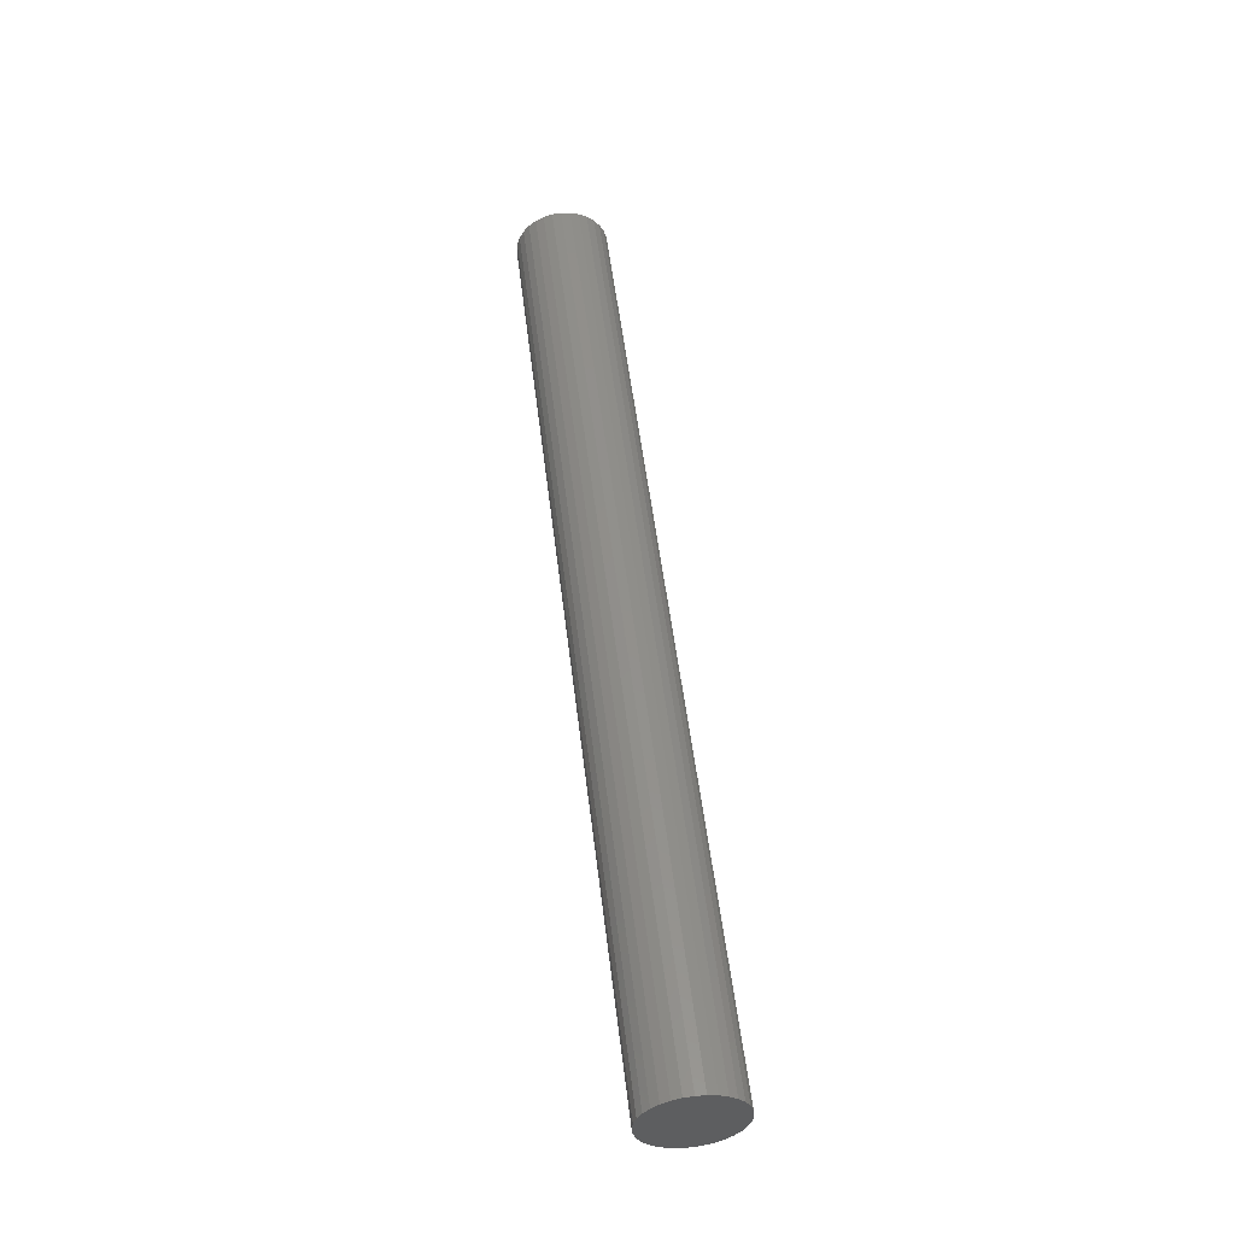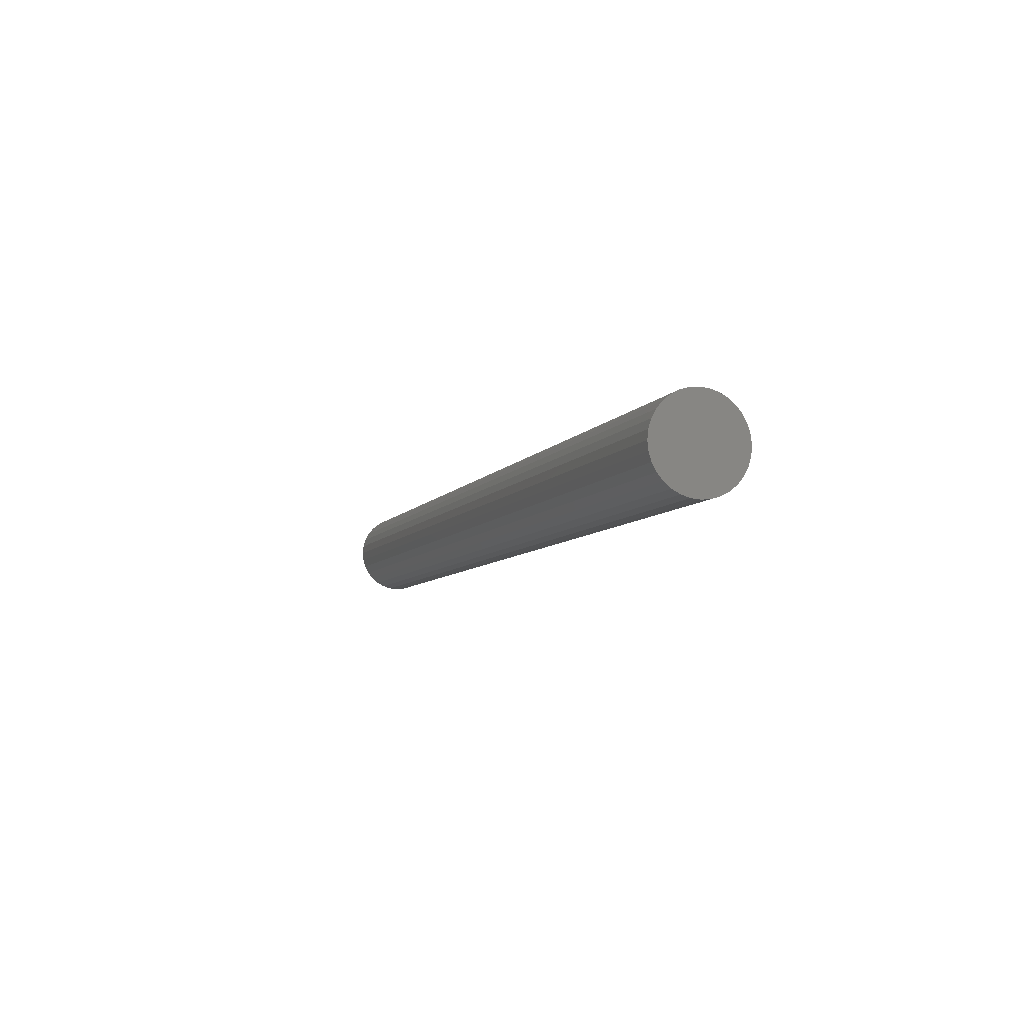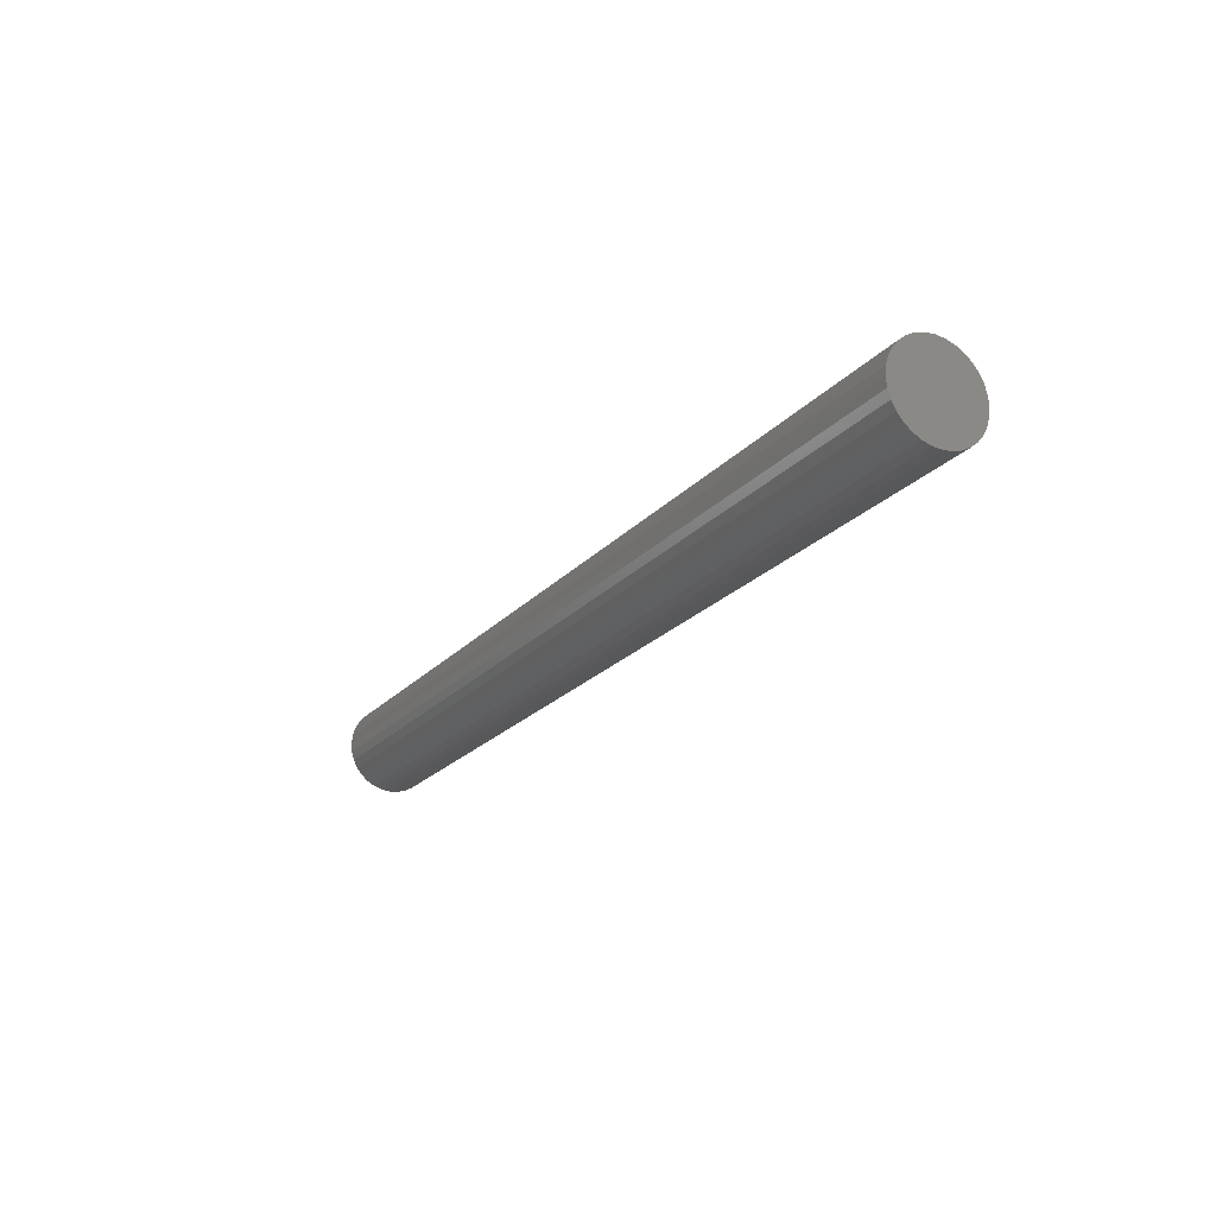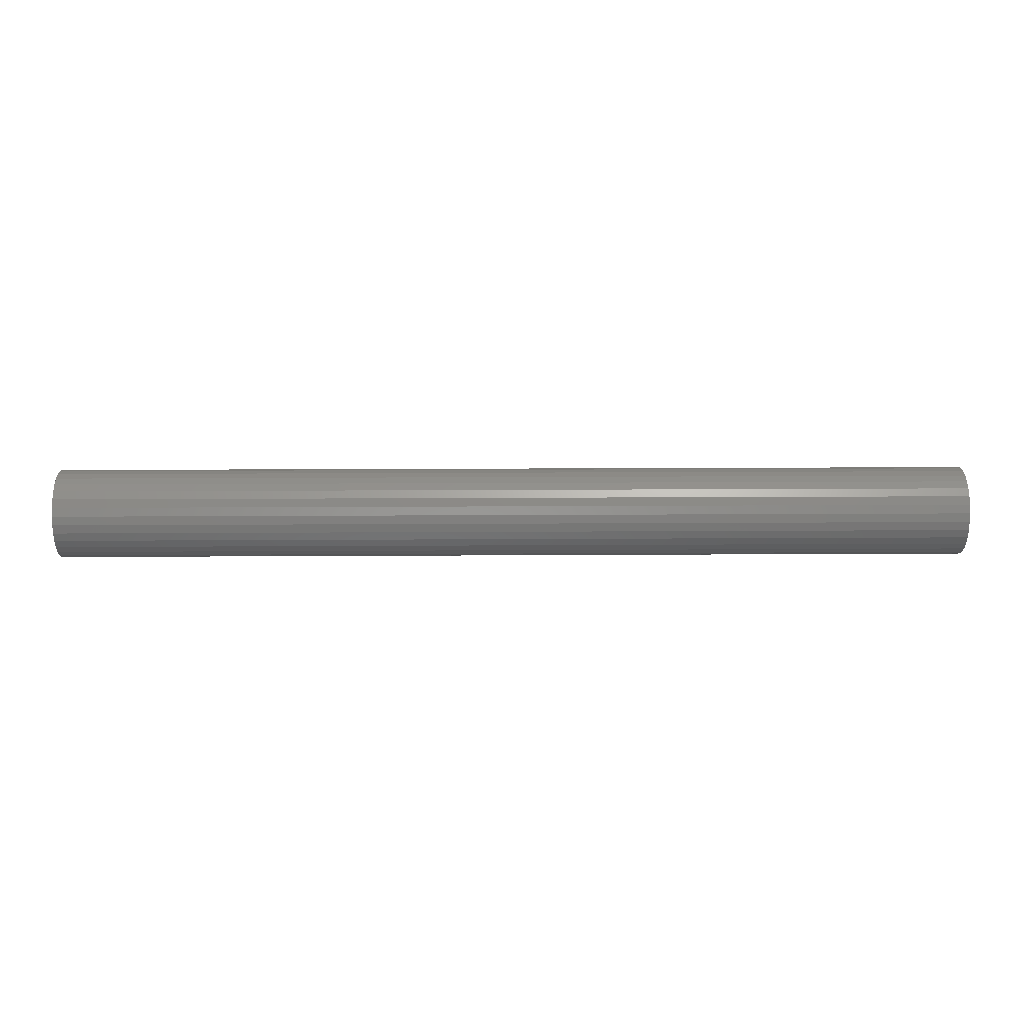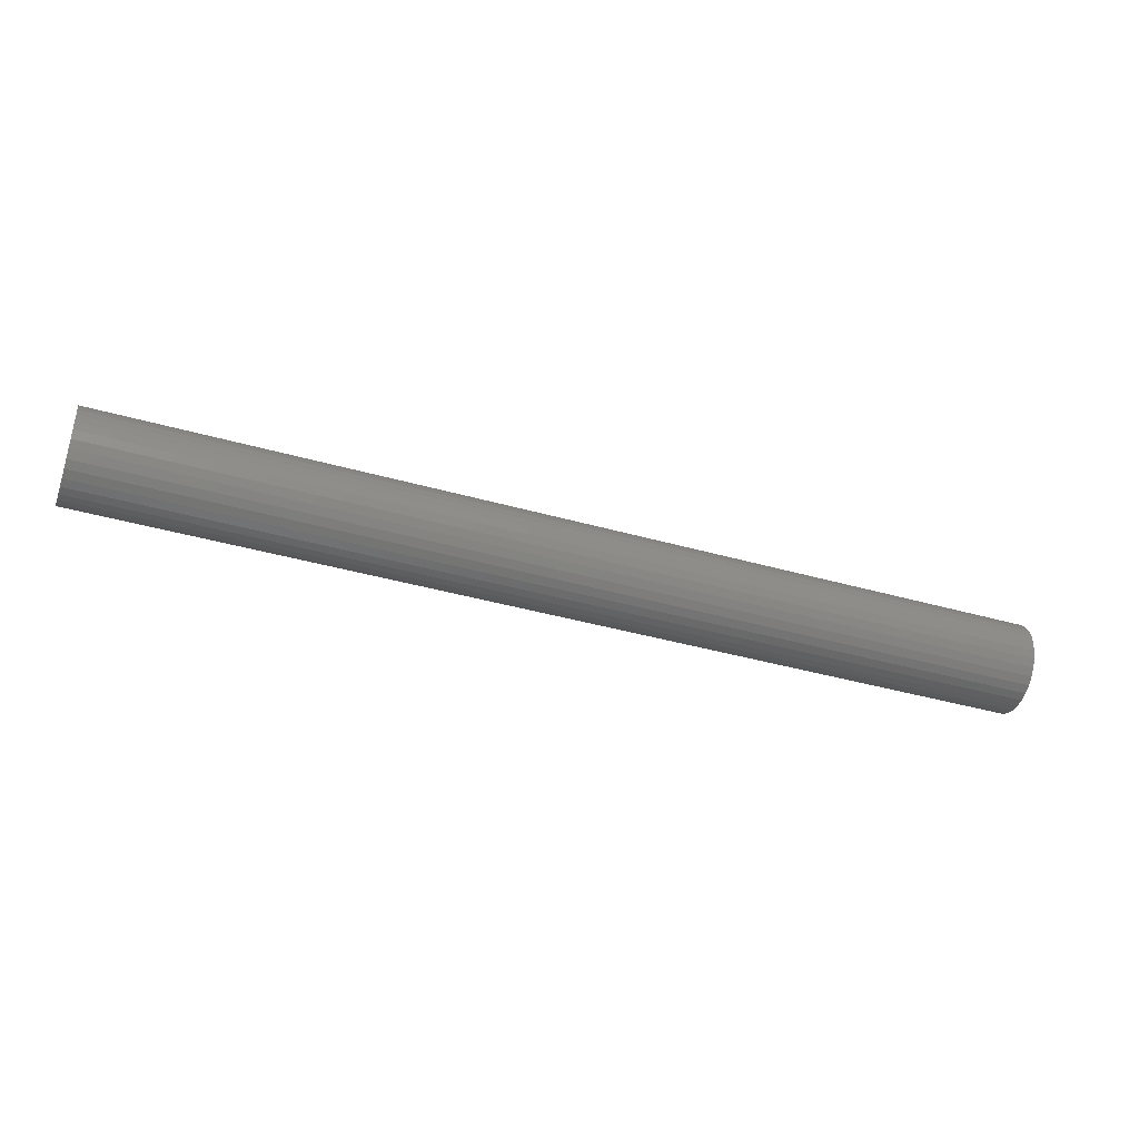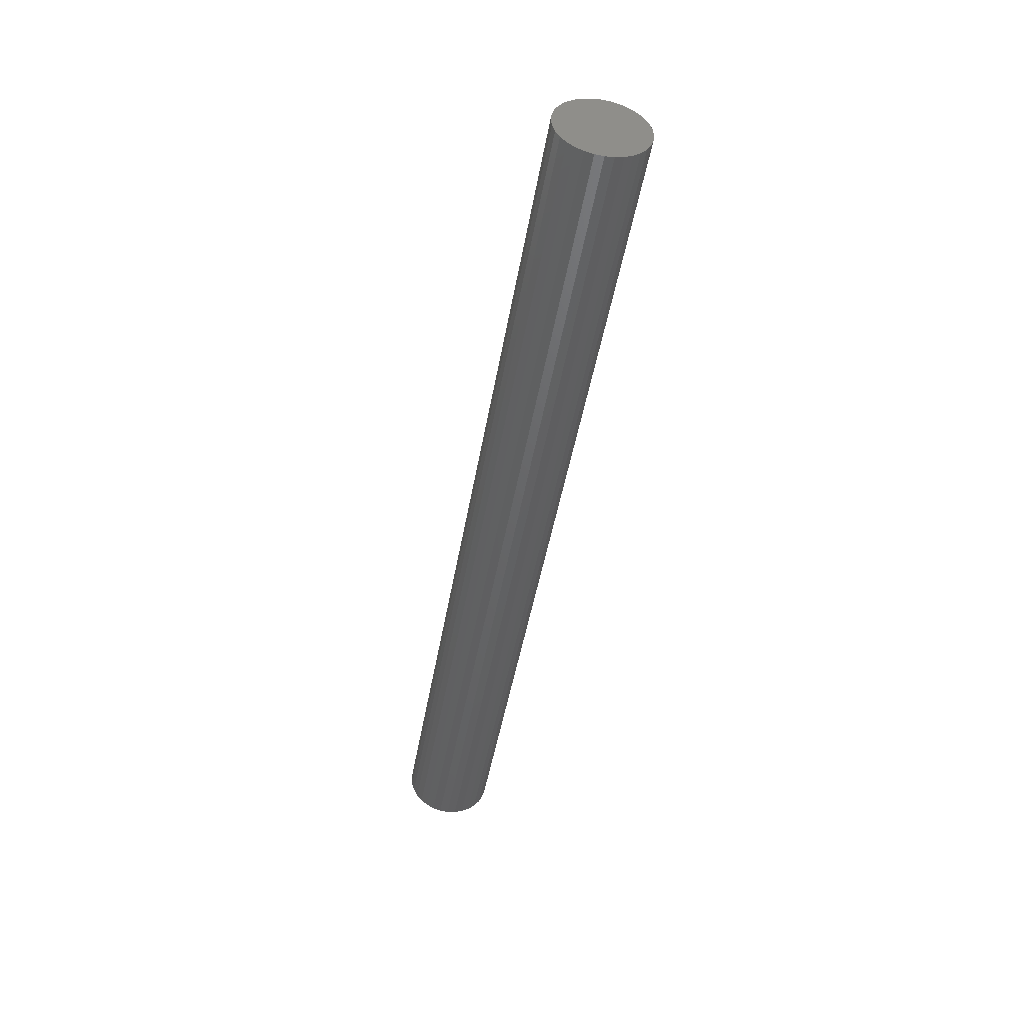
<metadata>
{"format":"stl","ext":"stl","renderer":"f3d","projection":"perspective","resolution":1024,"background":"white","views":[{"elev":52.8,"azim":-96.8,"up":"+Z"},{"elev":-7.1,"azim":-108.6,"up":"+Y"},{"elev":-21.8,"azim":-119.5,"up":"+Z"},{"elev":15.2,"azim":-0.8,"up":"+Z"},{"elev":-40.0,"azim":-19.4,"up":"+Y"},{"elev":-45.9,"azim":-99.6,"up":"+Z"}]}
</metadata>
<code>
# stl→obj: 64 verts, 124 faces
v 0.8158 9.6 0.2
v -3.304 9.6 0.2
v -3.304 9.561 0.1962
v 0.8158 9.561 0.1962
v -3.304 9.523 0.1848
v 0.8158 9.523 0.1848
v -3.304 9.489 0.1663
v 0.8158 9.489 0.1663
v -3.304 9.459 0.1414
v 0.8158 9.459 0.1414
v -3.304 9.434 0.1111
v 0.8158 9.434 0.1111
v -3.304 9.415 0.07654
v 0.8158 9.415 0.07654
v -3.304 9.404 0.03902
v 0.8158 9.404 0.03902
v -3.304 9.4 0
v 0.8158 9.4 -0
v -3.304 9.404 -0.03902
v 0.8158 9.404 -0.03902
v -3.304 9.415 -0.07654
v 0.8158 9.415 -0.07654
v -3.304 9.434 -0.1111
v 0.8158 9.434 -0.1111
v -3.304 9.459 -0.1414
v 0.8158 9.459 -0.1414
v -3.304 9.489 -0.1663
v 0.8158 9.489 -0.1663
v -3.304 9.523 -0.1848
v 0.8158 9.523 -0.1848
v -3.304 9.561 -0.1962
v 0.8158 9.561 -0.1962
v -3.304 9.6 -0.2
v 0.8158 9.6 -0.2
v -3.304 9.639 -0.1962
v 0.8158 9.639 -0.1962
v -3.304 9.677 -0.1848
v 0.8158 9.677 -0.1848
v -3.304 9.711 -0.1663
v 0.8158 9.711 -0.1663
v -3.304 9.741 -0.1414
v 0.8158 9.741 -0.1414
v -3.304 9.766 -0.1111
v 0.8158 9.766 -0.1111
v -3.304 9.785 -0.07654
v 0.8158 9.785 -0.07654
v -3.304 9.796 -0.03902
v 0.8158 9.796 -0.03902
v -3.304 9.8 0
v 0.8158 9.8 -0
v -3.304 9.796 0.03902
v 0.8158 9.796 0.03902
v -3.304 9.785 0.07654
v 0.8158 9.785 0.07654
v -3.304 9.766 0.1111
v 0.8158 9.766 0.1111
v -3.304 9.741 0.1414
v 0.8158 9.741 0.1414
v -3.304 9.711 0.1663
v 0.8158 9.711 0.1663
v -3.304 9.677 0.1848
v 0.8158 9.677 0.1848
v -3.304 9.639 0.1962
v 0.8158 9.639 0.1962
f 1 2 3
f 1 3 4
f 4 3 5
f 4 5 6
f 6 5 7
f 6 7 8
f 8 7 9
f 8 9 10
f 10 9 11
f 10 11 12
f 12 11 13
f 12 13 14
f 14 13 15
f 14 15 16
f 16 15 17
f 16 17 18
f 18 17 19
f 18 19 20
f 20 19 21
f 20 21 22
f 22 21 23
f 22 23 24
f 24 23 25
f 24 25 26
f 26 25 27
f 26 27 28
f 28 27 29
f 28 29 30
f 30 29 31
f 30 31 32
f 32 31 33
f 32 33 34
f 34 33 35
f 34 35 36
f 36 35 37
f 36 37 38
f 38 37 39
f 38 39 40
f 40 39 41
f 40 41 42
f 42 41 43
f 42 43 44
f 44 43 45
f 44 45 46
f 46 45 47
f 46 47 48
f 48 47 49
f 48 49 50
f 50 49 51
f 50 51 52
f 52 51 53
f 52 53 54
f 54 53 55
f 54 55 56
f 56 55 57
f 56 57 58
f 58 57 59
f 58 59 60
f 60 59 61
f 60 61 62
f 5 3 2
f 2 63 61
f 61 59 57
f 57 55 53
f 53 51 49
f 49 47 45
f 45 43 41
f 41 39 37
f 37 35 33
f 33 31 29
f 29 27 25
f 25 23 21
f 21 19 17
f 17 15 13
f 13 11 9
f 9 7 5
f 5 2 61
f 61 57 53
f 53 49 45
f 45 41 37
f 37 33 29
f 29 25 21
f 21 17 13
f 13 9 5
f 5 61 53
f 53 45 37
f 37 29 21
f 21 13 5
f 5 53 37
f 37 21 5
f 62 61 63
f 62 63 64
f 64 63 2
f 64 2 1
f 64 1 4
f 4 6 8
f 8 10 12
f 12 14 16
f 16 18 20
f 20 22 24
f 24 26 28
f 28 30 32
f 32 34 36
f 36 38 40
f 40 42 44
f 44 46 48
f 48 50 52
f 52 54 56
f 56 58 60
f 60 62 64
f 64 4 8
f 8 12 16
f 16 20 24
f 24 28 32
f 32 36 40
f 40 44 48
f 48 52 56
f 56 60 64
f 64 8 16
f 16 24 32
f 32 40 48
f 48 56 64
f 64 16 32
f 32 48 64

</code>
